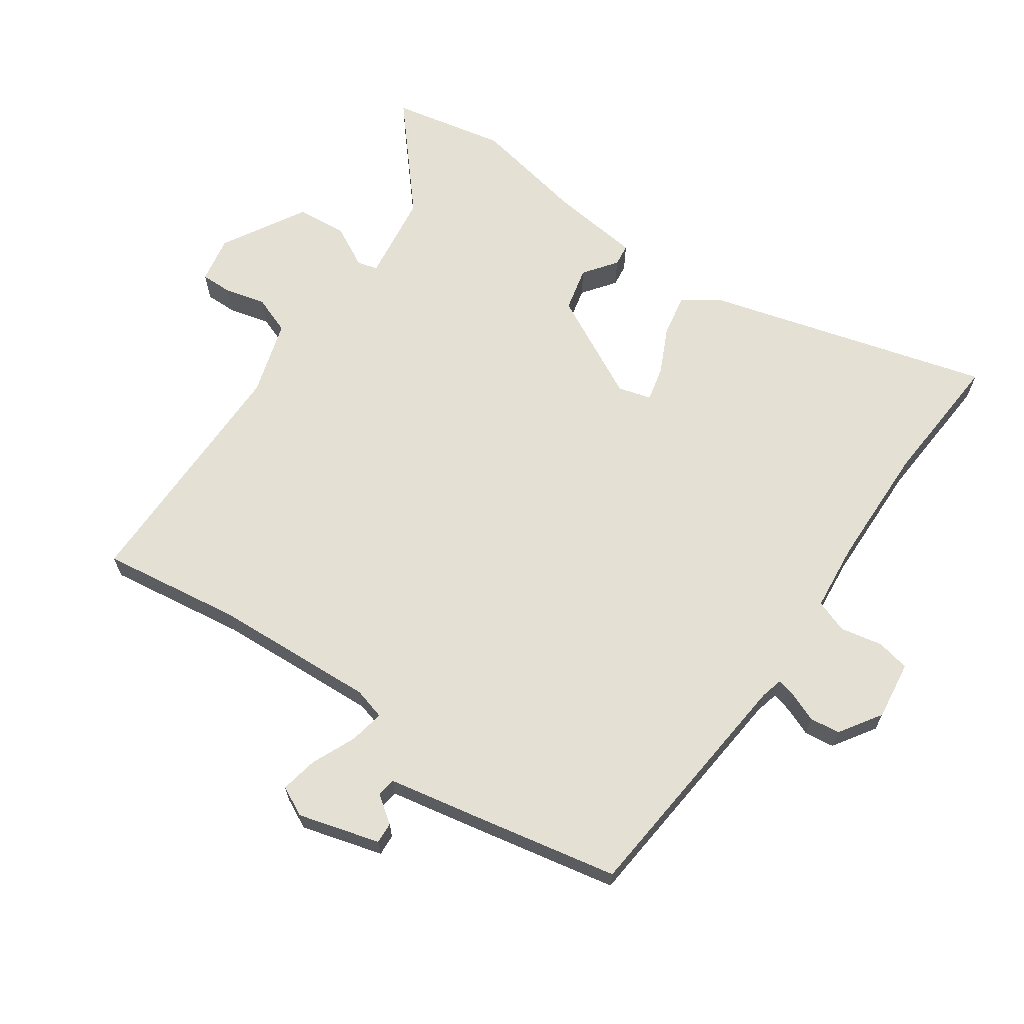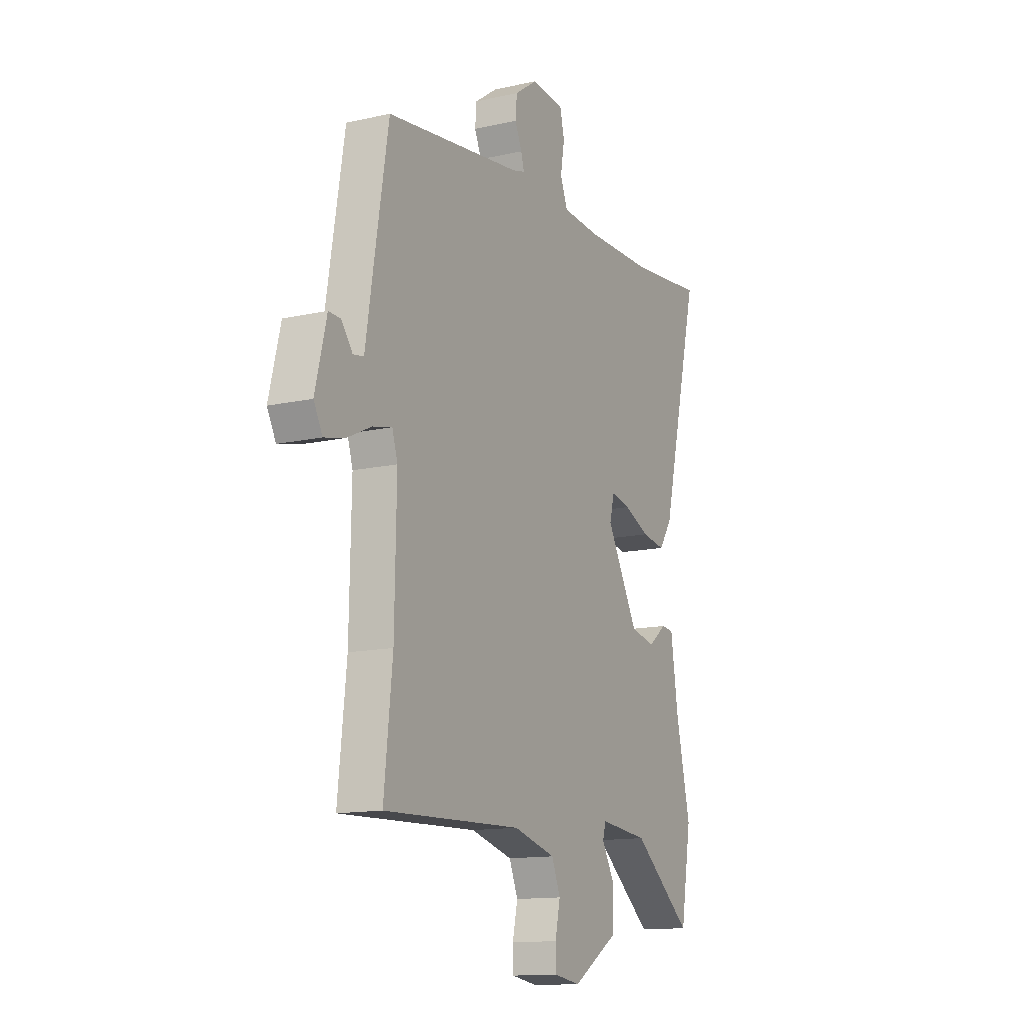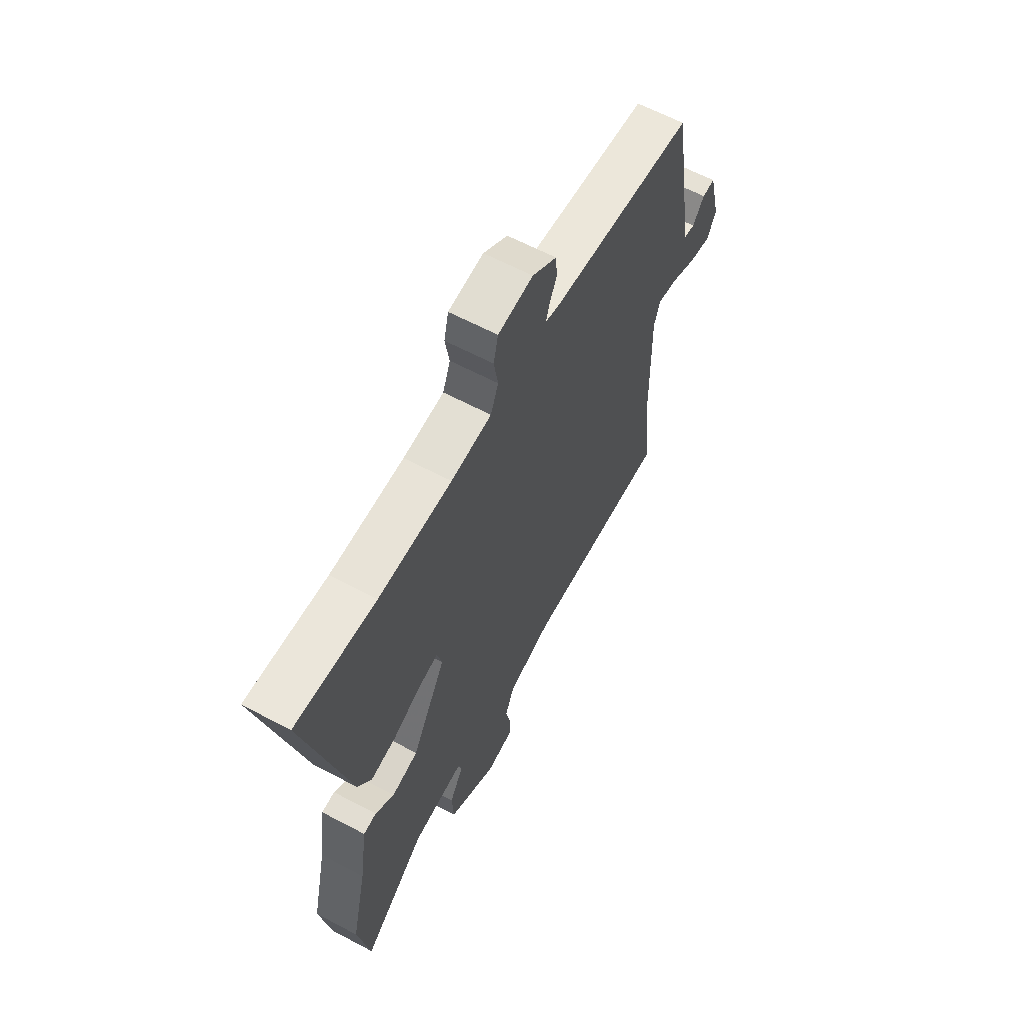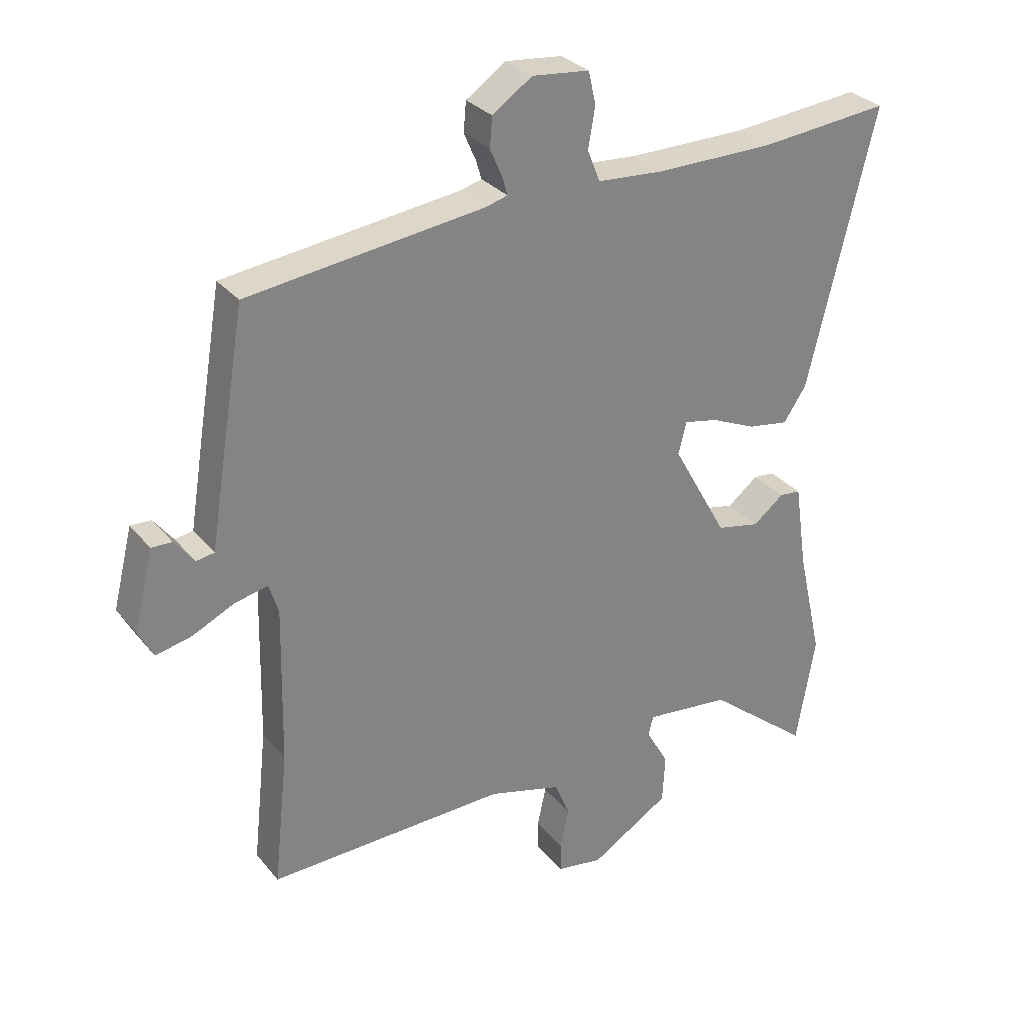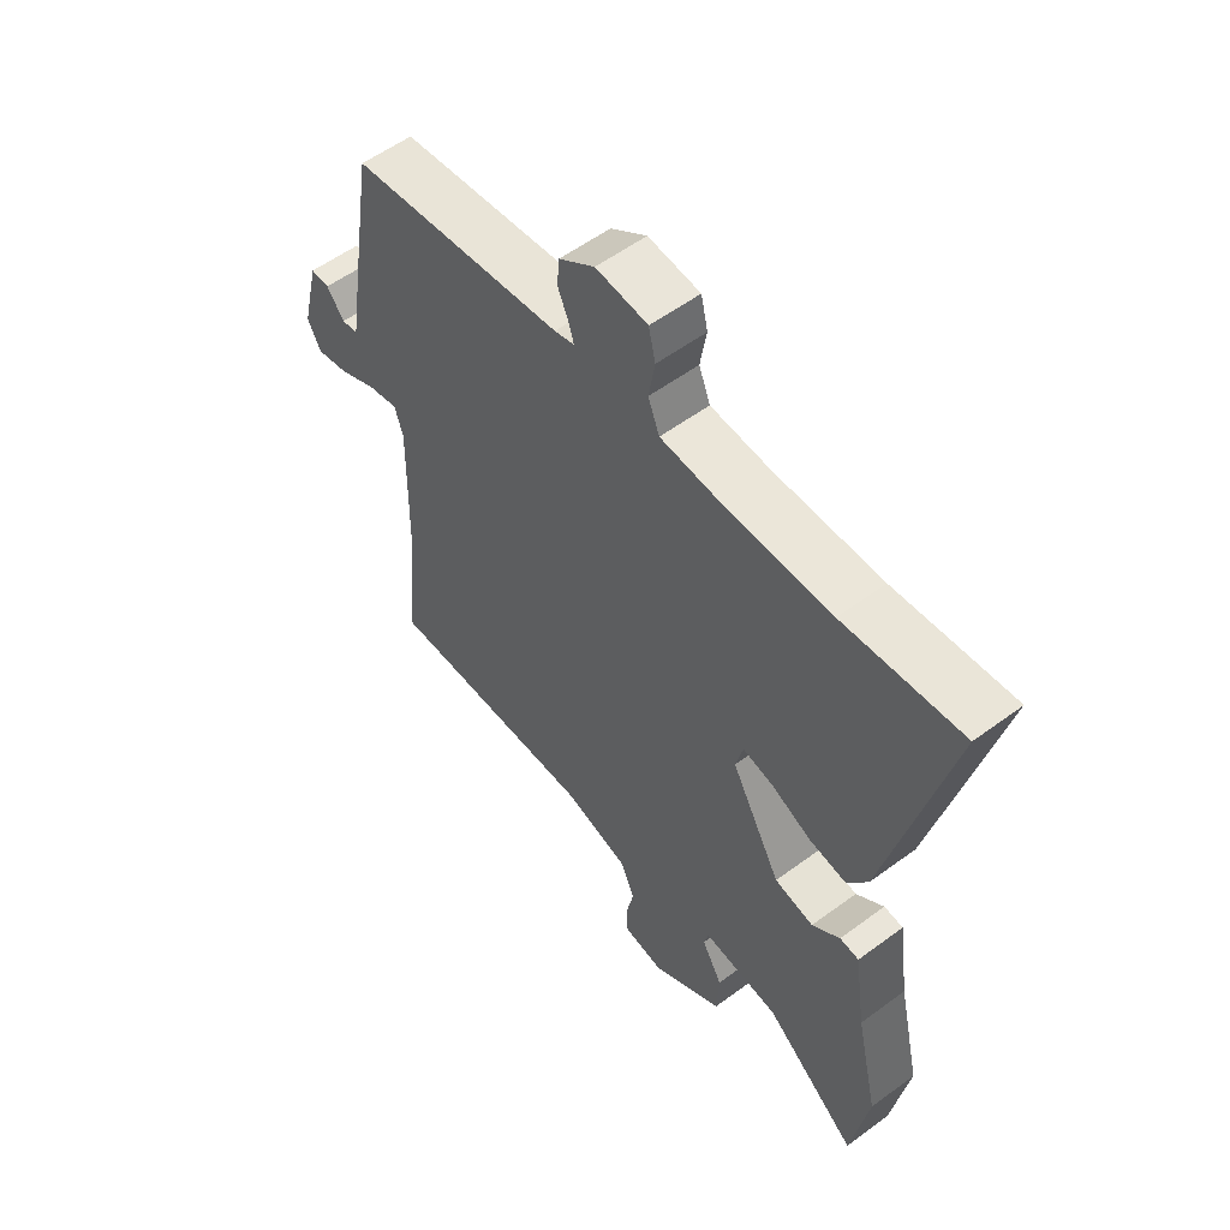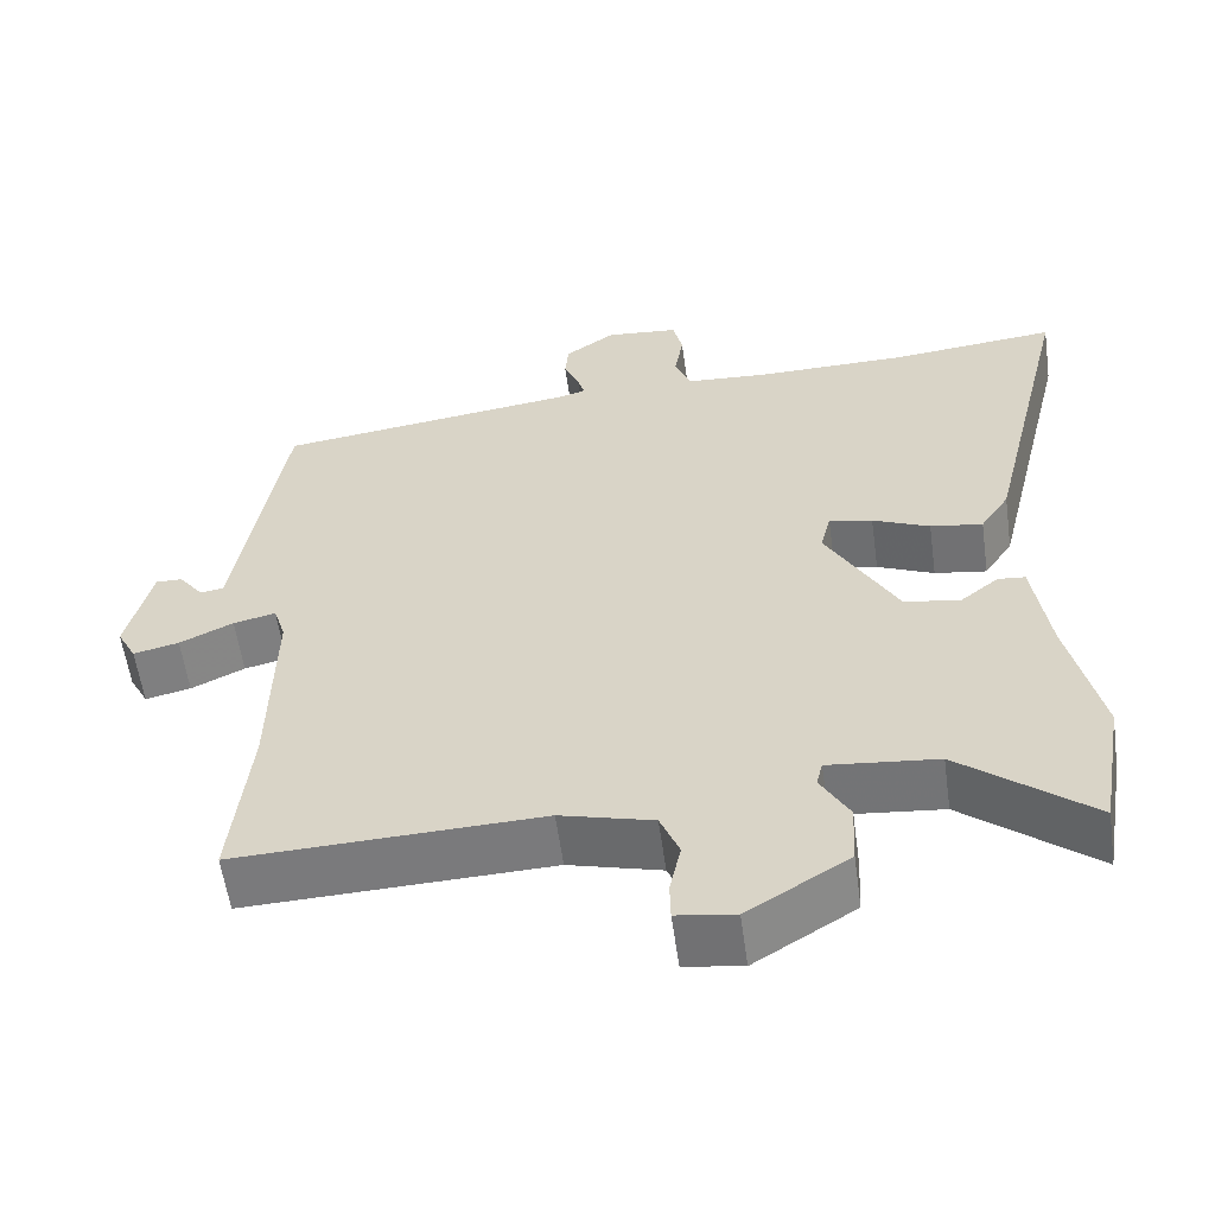
<metadata>
{"format":"obj","ext":"obj","renderer":"f3d","projection":"perspective","resolution":1024,"background":"white","views":[{"elev":66.1,"azim":-57.1,"up":"+Y"},{"elev":-13.4,"azim":-63.0,"up":"+Z"},{"elev":62.8,"azim":118.2,"up":"+Z"},{"elev":29.7,"azim":-31.4,"up":"+Z"},{"elev":55.8,"azim":52.1,"up":"+Z"},{"elev":-57.8,"azim":7.9,"up":"+Z"}]}
</metadata>
<code>
v 0.511 0.07 -0.437
v 0.481 0.07 -0.612
v 0.317 0.07 -0.48
v 0.181 0.07 -0.466
v 0.173 0.07 -0.497
v 0.209 0.07 -0.56
v 0.205 0.07 -0.638
v 0.079 0.07 -0.716
v 0.006 0.07 -0.705
v 0.005 0.07 -0.657
v 0.019 0.07 -0.593
v -0.005 0.07 -0.535
v -0.121 0.07 -0.504
v -0.502 0.07 -0.517
v -0.479 0.07 -0.301
v -0.474 0.07 -0.05
v -0.489 0.07 -0.002
v -0.542 0.07 -0.014
v -0.609 0.07 -0.046
v -0.666 0.07 -0.059
v -0.69 0.07 -0.014
v -0.659 0.07 0.112
v -0.626 0.07 0.111
v -0.595 0.07 0.071
v -0.566 0.07 0.076
v -0.544 0.07 0.213
v -0.506 0.07 0.442
v -0.13 0.07 0.491
v -0.095 0.07 0.501
v -0.104 0.07 0.531
v -0.123 0.07 0.574
v -0.119 0.07 0.621
v -0.056 0.07 0.665
v 0.035 0.07 0.656
v 0.047 0.07 0.605
v 0.036 0.07 0.54
v 0.056 0.07 0.49
v 0.161 0.07 0.483
v 0.35 0.07 0.485
v 0.557 0.07 0.506
v 0.45 0.07 0.065
v 0.414 0.07 0.011
v 0.349 0.07 0.021
v 0.278 0.07 0.052
v 0.224 0.07 0.063
v 0.211 0.07 0.012
v 0.299 0.07 -0.146
v 0.368 0.07 -0.16
v 0.417 0.07 -0.121
v 0.451 0.07 -0.124
v 0.471 0.07 -0.261
v 0.511 0 -0.437
v 0.481 0 -0.612
v 0.317 0 -0.48
v 0.181 0 -0.466
v 0.173 0 -0.497
v 0.209 0 -0.56
v 0.205 0 -0.638
v 0.079 0 -0.716
v 0.006 0 -0.705
v 0.005 0 -0.657
v 0.019 0 -0.593
v -0.005 0 -0.535
v -0.121 0 -0.504
v -0.502 0 -0.517
v -0.479 0 -0.301
v -0.474 0 -0.05
v -0.489 0 -0.002
v -0.542 0 -0.014
v -0.609 0 -0.046
v -0.666 0 -0.059
v -0.69 0 -0.014
v -0.659 0 0.112
v -0.626 0 0.111
v -0.595 0 0.071
v -0.566 0 0.076
v -0.544 0 0.213
v -0.506 0 0.442
v -0.13 0 0.491
v -0.095 0 0.501
v -0.104 0 0.531
v -0.123 0 0.574
v -0.119 0 0.621
v -0.056 0 0.665
v 0.035 0 0.656
v 0.047 0 0.605
v 0.036 0 0.54
v 0.056 0 0.49
v 0.161 0 0.483
v 0.35 0 0.485
v 0.557 0 0.506
v 0.45 0 0.065
v 0.414 0 0.011
v 0.349 0 0.021
v 0.278 0 0.052
v 0.224 0 0.063
v 0.211 0 0.012
v 0.299 0 -0.146
v 0.368 0 -0.16
v 0.417 0 -0.121
v 0.451 0 -0.124
v 0.471 0 -0.261
f 48 49 50 51
f 47 48 51 1
f 41 42 43 44
f 39 40 41 44
f 38 39 44 45
f 37 38 45 46
f 33 34 35 36
f 33 36 37 46
f 30 31 32 33
f 29 30 33 46
f 25 26 27 28
f 25 28 29 46
f 21 22 23 24
f 18 19 20 21
f 17 18 21 24
f 13 14 15
f 12 13 15 16
f 8 9 10 11
f 8 11 12
f 5 6 7 8
f 4 5 8 12
f 47 1 2 3
f 47 3 4
f 17 24 25 46
f 16 17 46 47
f 4 12 16 47
f 102 101 100 99
f 52 102 99 98
f 95 94 93 92
f 95 92 91 90
f 96 95 90 89
f 97 96 89 88
f 87 86 85 84
f 97 88 87 84
f 84 83 82 81
f 97 84 81 80
f 79 78 77 76
f 97 80 79 76
f 75 74 73 72
f 72 71 70 69
f 75 72 69 68
f 66 65 64
f 67 66 64 63
f 62 61 60 59
f 63 62 59
f 59 58 57 56
f 63 59 56 55
f 54 53 52 98
f 55 54 98
f 97 76 75 68
f 98 97 68 67
f 98 67 63 55
f 1 52 53 2
f 2 53 54 3
f 3 54 55 4
f 4 55 56 5
f 5 56 57 6
f 6 57 58 7
f 7 58 59 8
f 8 59 60 9
f 9 60 61 10
f 10 61 62 11
f 11 62 63 12
f 12 63 64 13
f 13 64 65 14
f 14 65 66 15
f 15 66 67 16
f 16 67 68 17
f 17 68 69 18
f 18 69 70 19
f 19 70 71 20
f 20 71 72 21
f 21 72 73 22
f 22 73 74 23
f 23 74 75 24
f 24 75 76 25
f 25 76 77 26
f 26 77 78 27
f 27 78 79 28
f 28 79 80 29
f 29 80 81 30
f 30 81 82 31
f 31 82 83 32
f 32 83 84 33
f 33 84 85 34
f 34 85 86 35
f 35 86 87 36
f 36 87 88 37
f 37 88 89 38
f 38 89 90 39
f 39 90 91 40
f 40 91 92 41
f 41 92 93 42
f 42 93 94 43
f 43 94 95 44
f 44 95 96 45
f 45 96 97 46
f 46 97 98 47
f 47 98 99 48
f 48 99 100 49
f 49 100 101 50
f 50 101 102 51
f 51 102 52 1

</code>
